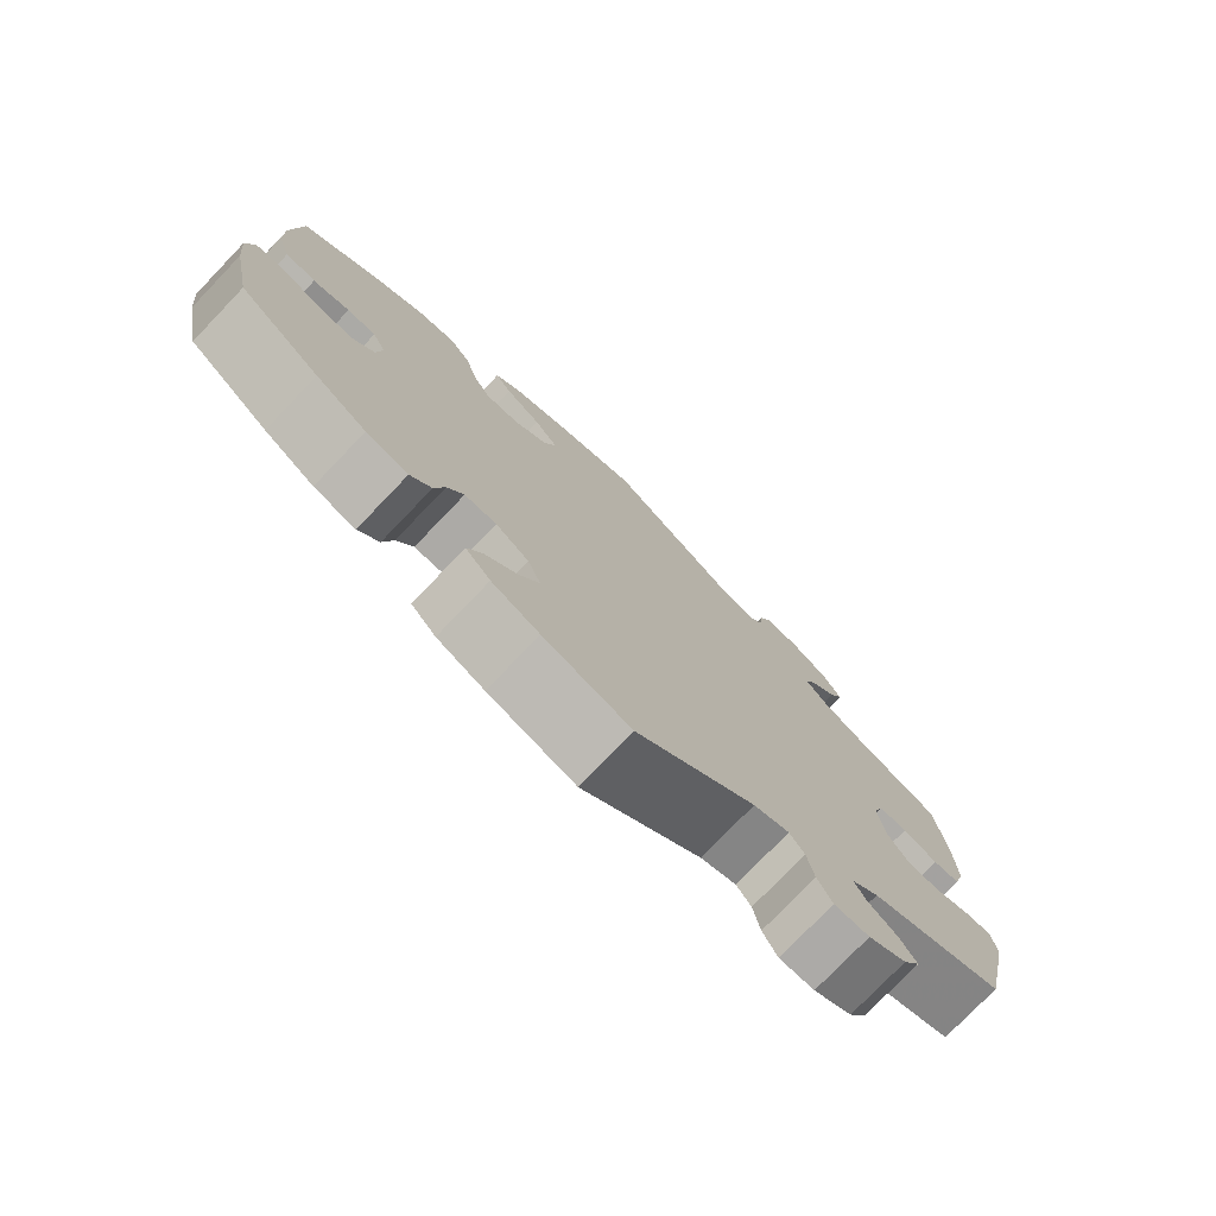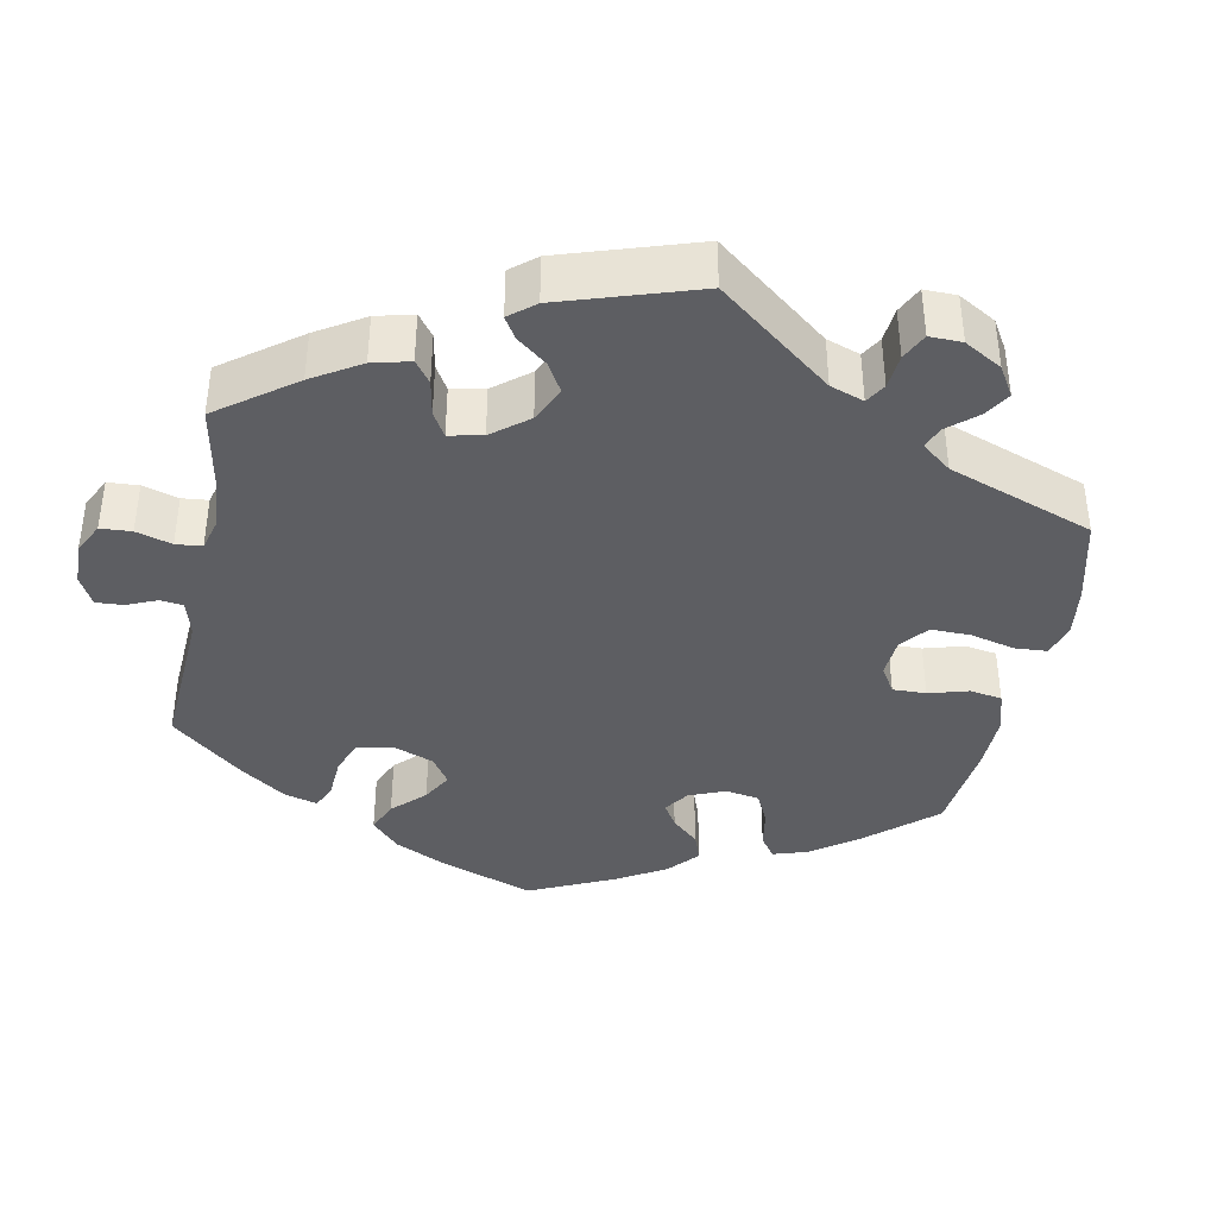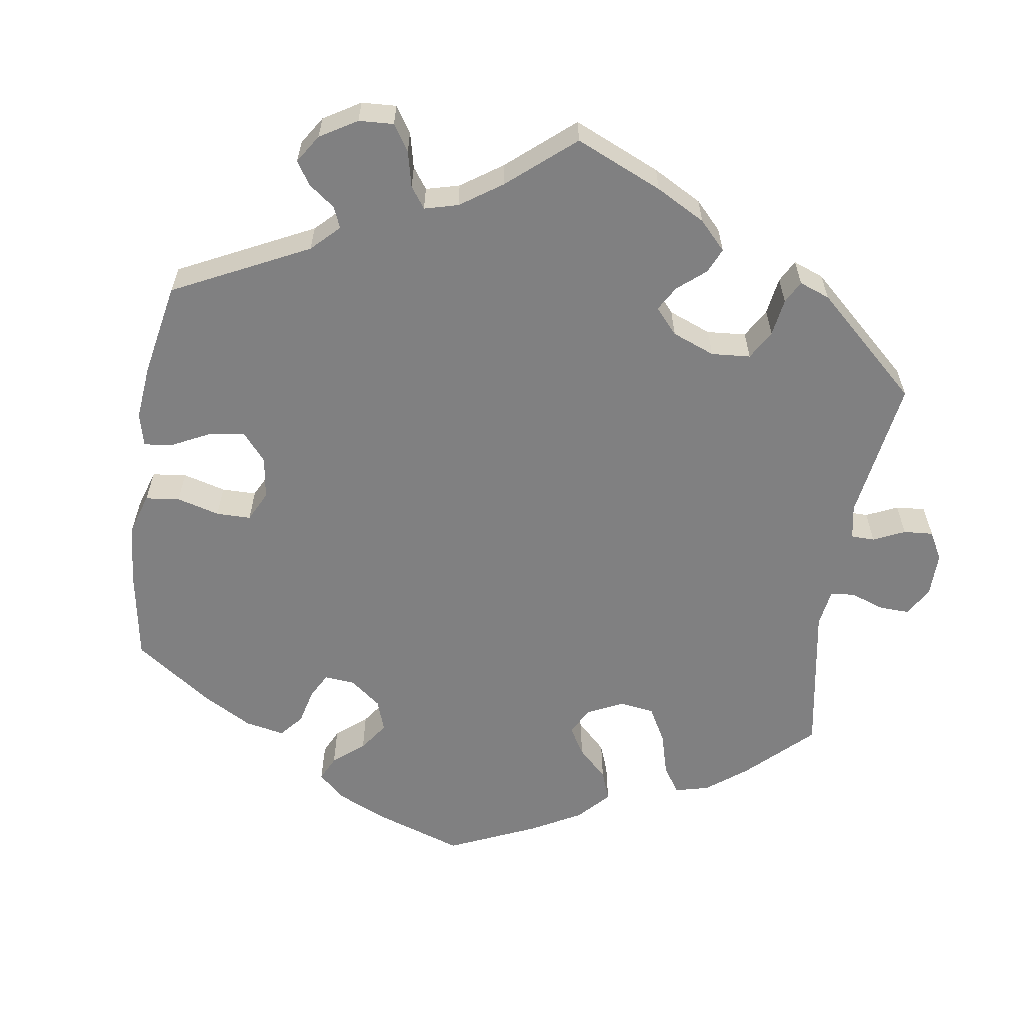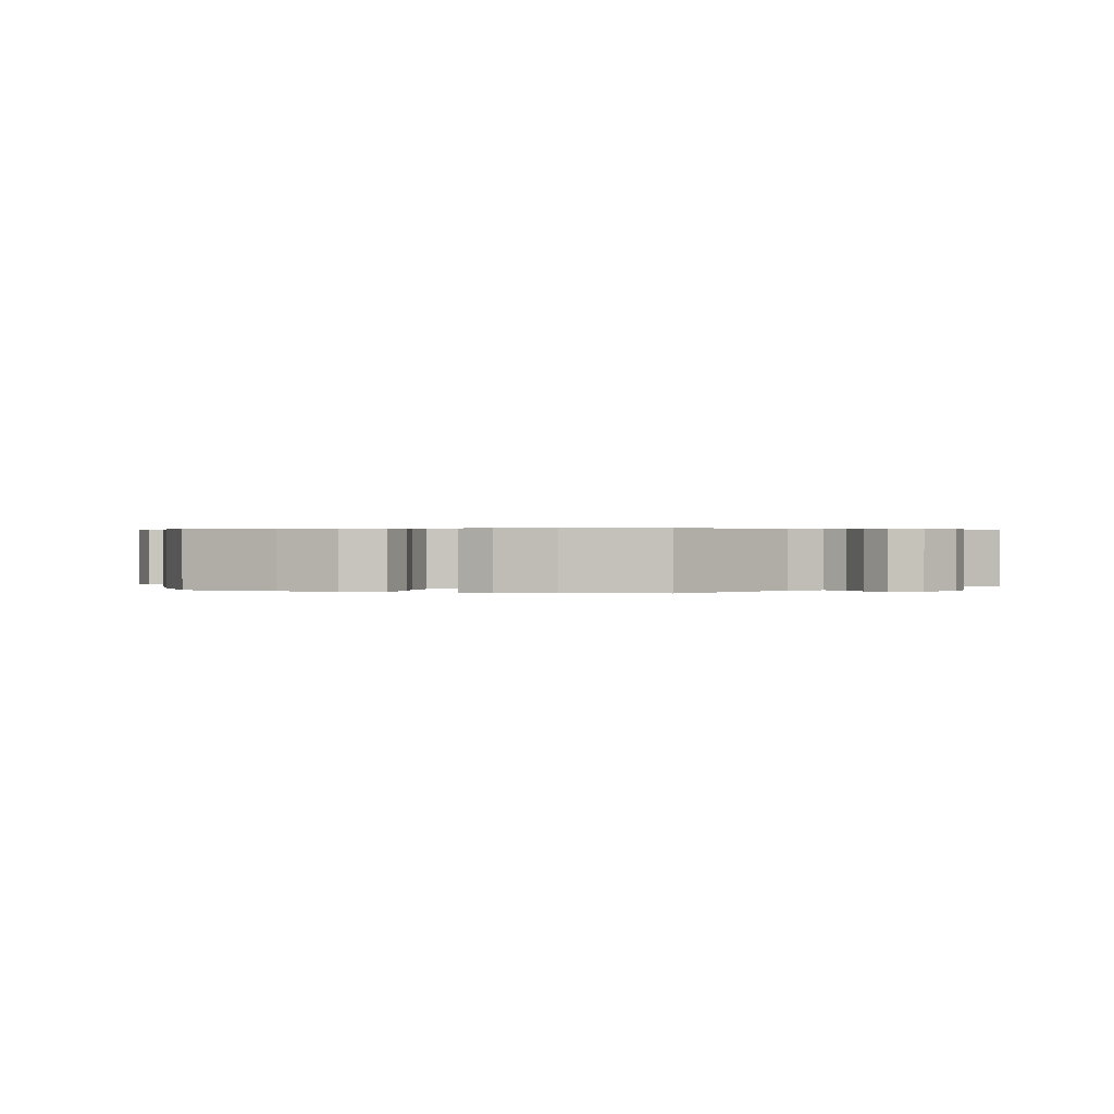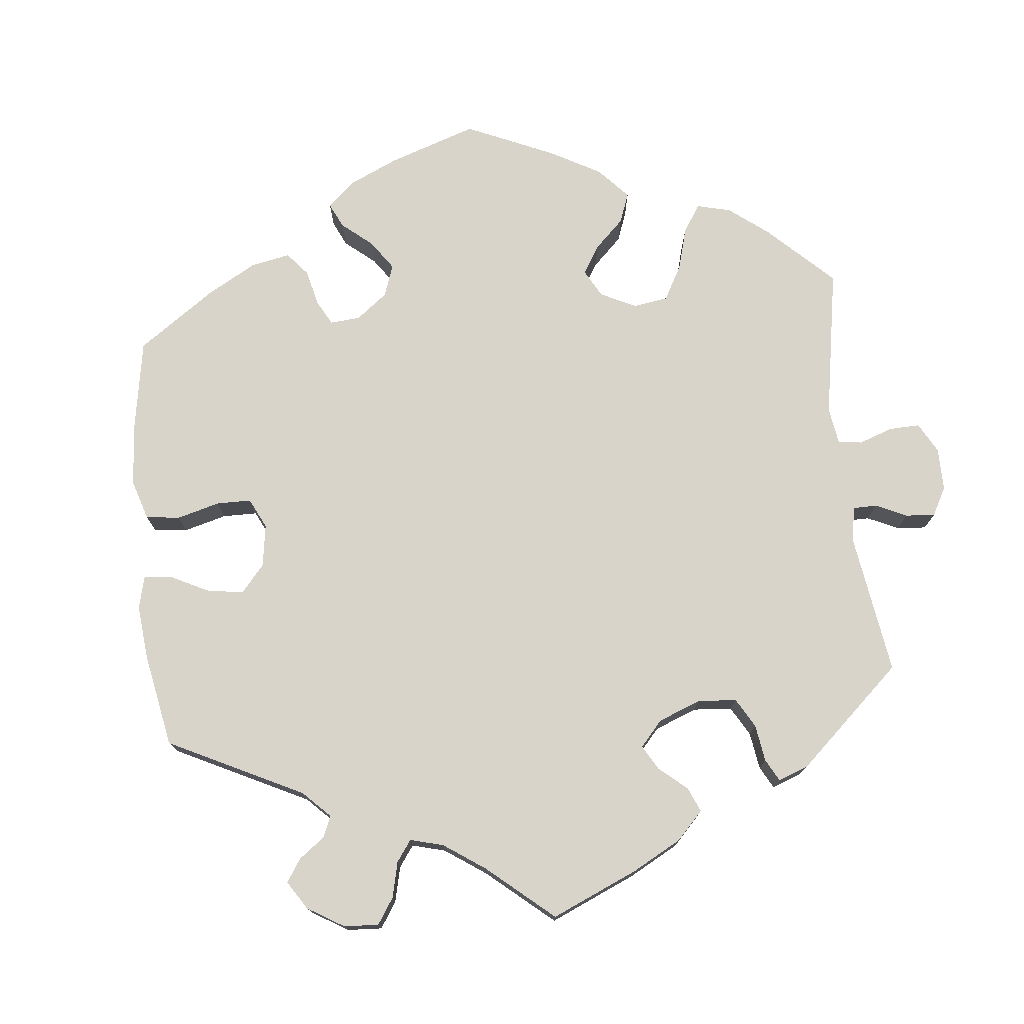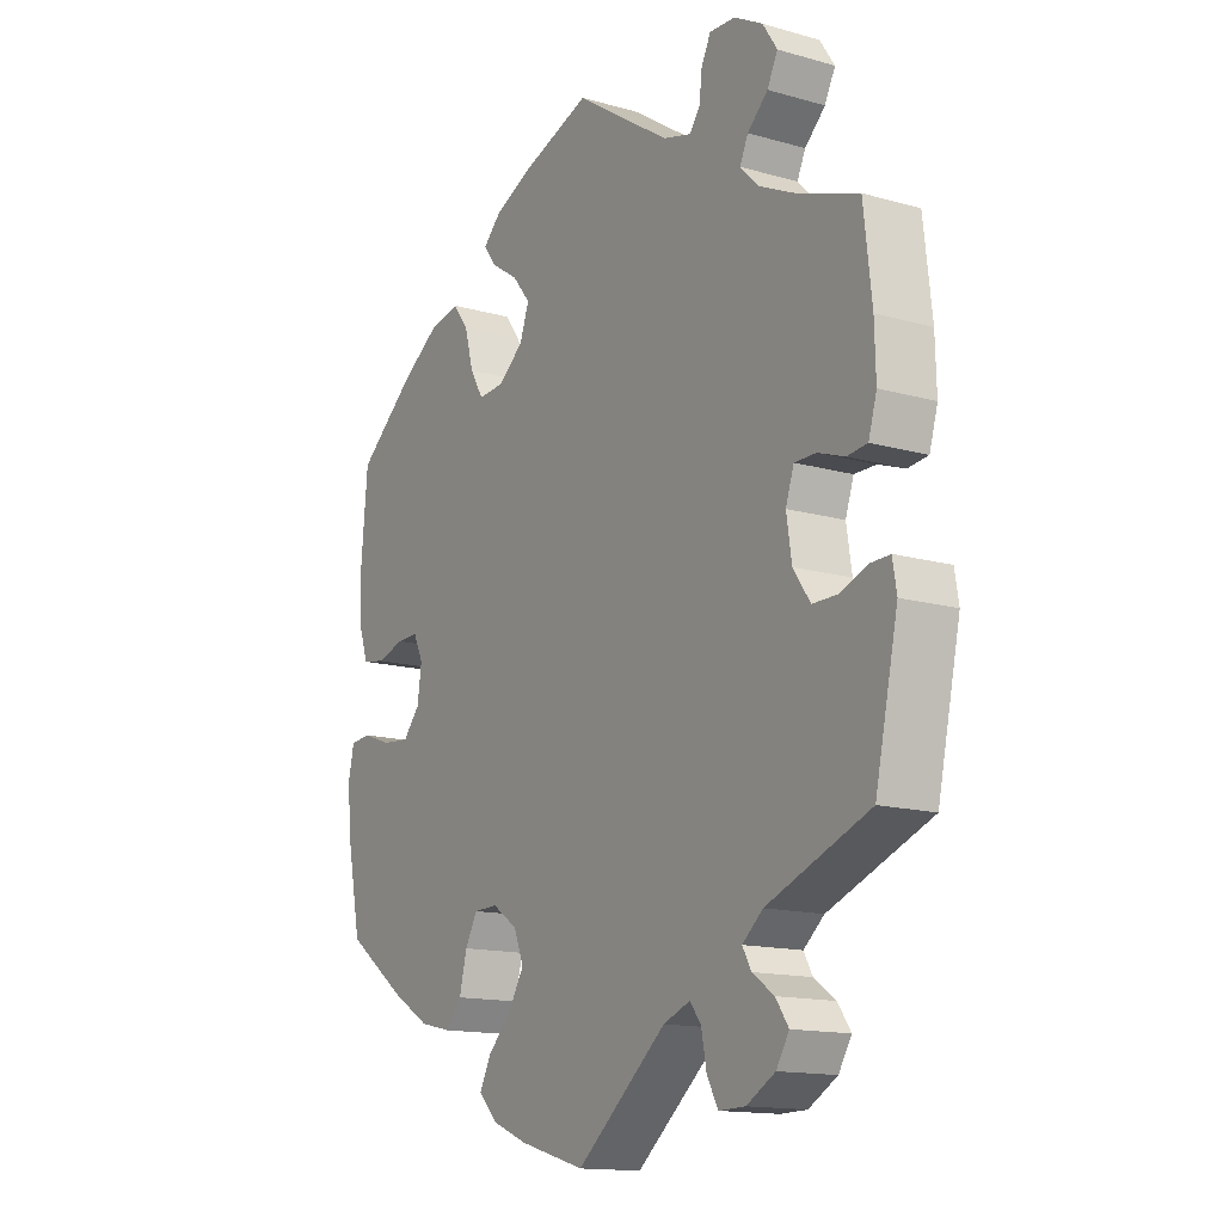
<metadata>
{"format":"obj","ext":"obj","renderer":"f3d","projection":"perspective","resolution":1024,"background":"white","views":[{"elev":-76.8,"azim":-43.8,"up":"+Z"},{"elev":-38.9,"azim":108.9,"up":"+Y"},{"elev":-60.2,"azim":51.2,"up":"+Y"},{"elev":0.4,"azim":-12.8,"up":"+Y"},{"elev":75.0,"azim":54.0,"up":"+Y"},{"elev":-14.4,"azim":58.1,"up":"+Z"}]}
</metadata>
<code>
v 0.164 0.07 0.469
v 0.212 0.07 0.456
v 0.23 0.07 0.48
v 0.235 0.07 0.522
v 0.251 0.07 0.554
v 0.295 0.07 0.552
v 0.344 0.07 0.525
v 0.369 0.07 0.487
v 0.351 0.07 0.451
v 0.316 0.07 0.418
v 0.302 0.07 0.387
v 0.334 0.07 0.355
v 0.393 0.07 0.327
v 0.5 0.07 0.289
v 0.514 0.07 0.166
v 0.516 0.07 0.093
v 0.502 0.07 0.045
v 0.467 0.07 0.041
v 0.422 0.07 0.057
v 0.385 0.07 0.057
v 0.371 0.07 0.015
v 0.38 0.07 -0.044
v 0.409 0.07 -0.086
v 0.453 0.07 -0.086
v 0.499 0.07 -0.068
v 0.532 0.07 -0.067
v 0.539 0.07 -0.109
v 0.5 0.07 -0.289
v 0.325 0.07 -0.358
v 0.29 0.07 -0.388
v 0.305 0.07 -0.415
v 0.342 0.07 -0.441
v 0.364 0.07 -0.473
v 0.342 0.07 -0.509
v 0.293 0.07 -0.537
v 0.248 0.07 -0.538
v 0.229 0.07 -0.503
v 0.22 0.07 -0.456
v 0.201 0.07 -0.431
v 0.155 0.07 -0.449
v 0.001 0.07 -0.578
v -0.111 0.07 -0.546
v -0.172 0.07 -0.521
v -0.204 0.07 -0.488
v -0.185 0.07 -0.45
v -0.144 0.07 -0.408
v -0.117 0.07 -0.363
v -0.134 0.07 -0.32
v -0.177 0.07 -0.291
v -0.218 0.07 -0.292
v -0.239 0.07 -0.33
v -0.252 0.07 -0.382
v -0.279 0.07 -0.415
v -0.333 0.07 -0.403
v -0.398 0.07 -0.364
v -0.501 0.07 -0.289
v -0.525 0.07 -0.169
v -0.532 0.07 -0.098
v -0.522 0.07 -0.052
v -0.486 0.07 -0.049
v -0.437 0.07 -0.067
v -0.39 0.07 -0.071
v -0.361 0.07 -0.037
v -0.354 0.07 0.014
v -0.371 0.07 0.05
v -0.408 0.07 0.049
v -0.455 0.07 0.035
v -0.494 0.07 0.042
v -0.511 0.07 0.092
v -0.512 0.07 0.166
v -0.501 0.07 0.289
v -0.402 0.07 0.371
v -0.338 0.07 0.414
v -0.285 0.07 0.426
v -0.258 0.07 0.39
v -0.243 0.07 0.334
v -0.22 0.07 0.295
v -0.176 0.07 0.298
v -0.132 0.07 0.333
v -0.116 0.07 0.378
v -0.147 0.07 0.416
v -0.194 0.07 0.447
v -0.215 0.07 0.476
v -0.183 0.07 0.507
v -0.117 0.07 0.537
v 0 0.07 0.578
v 0.164 0 0.469
v 0.212 0 0.456
v 0.23 0 0.48
v 0.235 0 0.522
v 0.251 0 0.554
v 0.295 0 0.552
v 0.344 0 0.525
v 0.369 0 0.487
v 0.351 0 0.451
v 0.316 0 0.418
v 0.302 0 0.387
v 0.334 0 0.355
v 0.393 0 0.327
v 0.5 0 0.289
v 0.514 0 0.166
v 0.516 0 0.093
v 0.502 0 0.045
v 0.467 0 0.041
v 0.422 0 0.057
v 0.385 0 0.057
v 0.371 0 0.015
v 0.38 0 -0.044
v 0.409 0 -0.086
v 0.453 0 -0.086
v 0.499 0 -0.068
v 0.532 0 -0.067
v 0.539 0 -0.109
v 0.5 0 -0.289
v 0.325 0 -0.358
v 0.29 0 -0.388
v 0.305 0 -0.415
v 0.342 0 -0.441
v 0.364 0 -0.473
v 0.342 0 -0.509
v 0.293 0 -0.537
v 0.248 0 -0.538
v 0.229 0 -0.503
v 0.22 0 -0.456
v 0.201 0 -0.431
v 0.155 0 -0.449
v 0.001 0 -0.578
v -0.111 0 -0.546
v -0.172 0 -0.521
v -0.204 0 -0.488
v -0.185 0 -0.45
v -0.144 0 -0.408
v -0.117 0 -0.363
v -0.134 0 -0.32
v -0.177 0 -0.291
v -0.218 0 -0.292
v -0.239 0 -0.33
v -0.252 0 -0.382
v -0.279 0 -0.415
v -0.333 0 -0.403
v -0.398 0 -0.364
v -0.501 0 -0.289
v -0.525 0 -0.169
v -0.532 0 -0.098
v -0.522 0 -0.052
v -0.486 0 -0.049
v -0.437 0 -0.067
v -0.39 0 -0.071
v -0.361 0 -0.037
v -0.354 0 0.014
v -0.371 0 0.05
v -0.408 0 0.049
v -0.455 0 0.035
v -0.494 0 0.042
v -0.511 0 0.092
v -0.512 0 0.166
v -0.501 0 0.289
v -0.402 0 0.371
v -0.338 0 0.414
v -0.285 0 0.426
v -0.258 0 0.39
v -0.243 0 0.334
v -0.22 0 0.295
v -0.176 0 0.298
v -0.132 0 0.333
v -0.116 0 0.378
v -0.147 0 0.416
v -0.194 0 0.447
v -0.215 0 0.476
v -0.183 0 0.507
v -0.117 0 0.537
v 0 0 0.578
f 85 86 1
f 84 85 1 2
f 81 82 83 84
f 80 81 84 2
f 79 80 2
f 78 79 2
f 73 74 75 76
f 73 76 77
f 72 73 77
f 71 72 77
f 70 71 77
f 69 70 77 78
f 66 67 68 69
f 65 66 69 78
f 58 59 60 61
f 58 61 62
f 57 58 62
f 56 57 62
f 55 56 62 63
f 51 52 53 54
f 50 51 54 55
f 43 44 45 46
f 43 46 47
f 40 41 42 43
f 39 40 43 47
f 35 36 37 38
f 35 38 39
f 34 35 39
f 31 32 33 34
f 30 31 34 39
f 29 30 39 47
f 24 25 26 27
f 23 24 27 28
f 22 23 28 29
f 16 17 18 19
f 16 19 20
f 13 14 15 16
f 12 13 16 20
f 11 12 20 21
f 7 8 9 10
f 7 10 11
f 6 7 11
f 3 4 5 6
f 2 3 6 11
f 64 65 78 2
f 50 55 63 64
f 49 50 64 2
f 22 29 47 48
f 21 22 48 49
f 2 11 21 49
f 87 172 171
f 88 87 171 170
f 170 169 168 167
f 88 170 167 166
f 88 166 165
f 88 165 164
f 162 161 160 159
f 163 162 159
f 163 159 158
f 163 158 157
f 163 157 156
f 164 163 156 155
f 155 154 153 152
f 164 155 152 151
f 147 146 145 144
f 148 147 144
f 148 144 143
f 148 143 142
f 149 148 142 141
f 140 139 138 137
f 141 140 137 136
f 132 131 130 129
f 133 132 129
f 129 128 127 126
f 133 129 126 125
f 124 123 122 121
f 125 124 121
f 125 121 120
f 120 119 118 117
f 125 120 117 116
f 133 125 116 115
f 113 112 111 110
f 114 113 110 109
f 115 114 109 108
f 105 104 103 102
f 106 105 102
f 102 101 100 99
f 106 102 99 98
f 107 106 98 97
f 96 95 94 93
f 97 96 93
f 97 93 92
f 92 91 90 89
f 97 92 89 88
f 88 164 151 150
f 150 149 141 136
f 88 150 136 135
f 134 133 115 108
f 135 134 108 107
f 135 107 97 88
f 1 87 88 2
f 2 88 89 3
f 3 89 90 4
f 4 90 91 5
f 5 91 92 6
f 6 92 93 7
f 7 93 94 8
f 8 94 95 9
f 9 95 96 10
f 10 96 97 11
f 11 97 98 12
f 12 98 99 13
f 13 99 100 14
f 14 100 101 15
f 15 101 102 16
f 16 102 103 17
f 17 103 104 18
f 18 104 105 19
f 19 105 106 20
f 20 106 107 21
f 21 107 108 22
f 22 108 109 23
f 23 109 110 24
f 24 110 111 25
f 25 111 112 26
f 26 112 113 27
f 27 113 114 28
f 28 114 115 29
f 29 115 116 30
f 30 116 117 31
f 31 117 118 32
f 32 118 119 33
f 33 119 120 34
f 34 120 121 35
f 35 121 122 36
f 36 122 123 37
f 37 123 124 38
f 38 124 125 39
f 39 125 126 40
f 40 126 127 41
f 41 127 128 42
f 42 128 129 43
f 43 129 130 44
f 44 130 131 45
f 45 131 132 46
f 46 132 133 47
f 47 133 134 48
f 48 134 135 49
f 49 135 136 50
f 50 136 137 51
f 51 137 138 52
f 52 138 139 53
f 53 139 140 54
f 54 140 141 55
f 55 141 142 56
f 56 142 143 57
f 57 143 144 58
f 58 144 145 59
f 59 145 146 60
f 60 146 147 61
f 61 147 148 62
f 62 148 149 63
f 63 149 150 64
f 64 150 151 65
f 65 151 152 66
f 66 152 153 67
f 67 153 154 68
f 68 154 155 69
f 69 155 156 70
f 70 156 157 71
f 71 157 158 72
f 72 158 159 73
f 73 159 160 74
f 74 160 161 75
f 75 161 162 76
f 76 162 163 77
f 77 163 164 78
f 78 164 165 79
f 79 165 166 80
f 80 166 167 81
f 81 167 168 82
f 82 168 169 83
f 83 169 170 84
f 84 170 171 85
f 85 171 172 86
f 86 172 87 1

</code>
